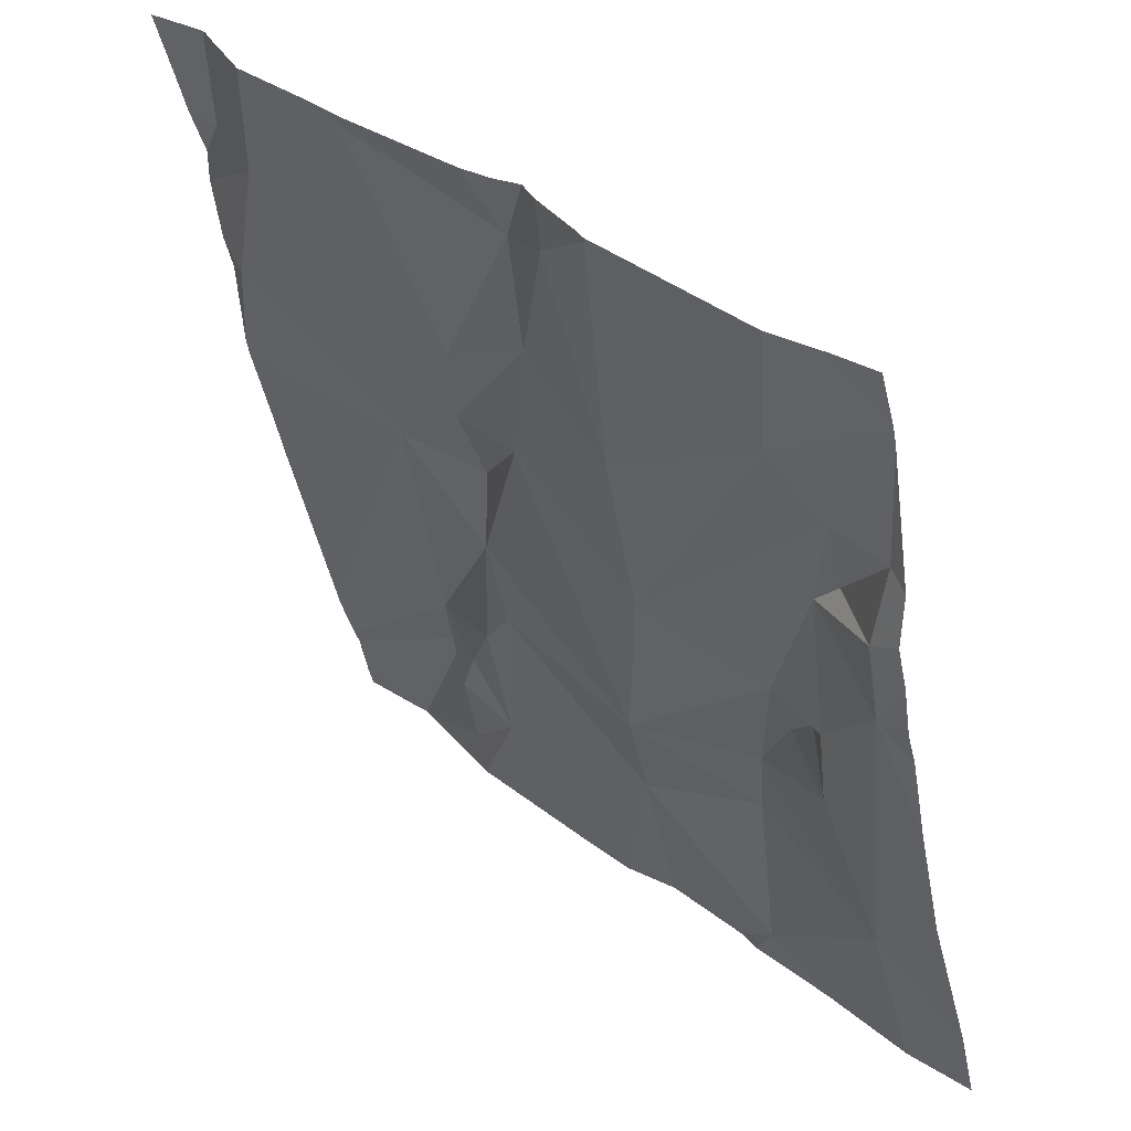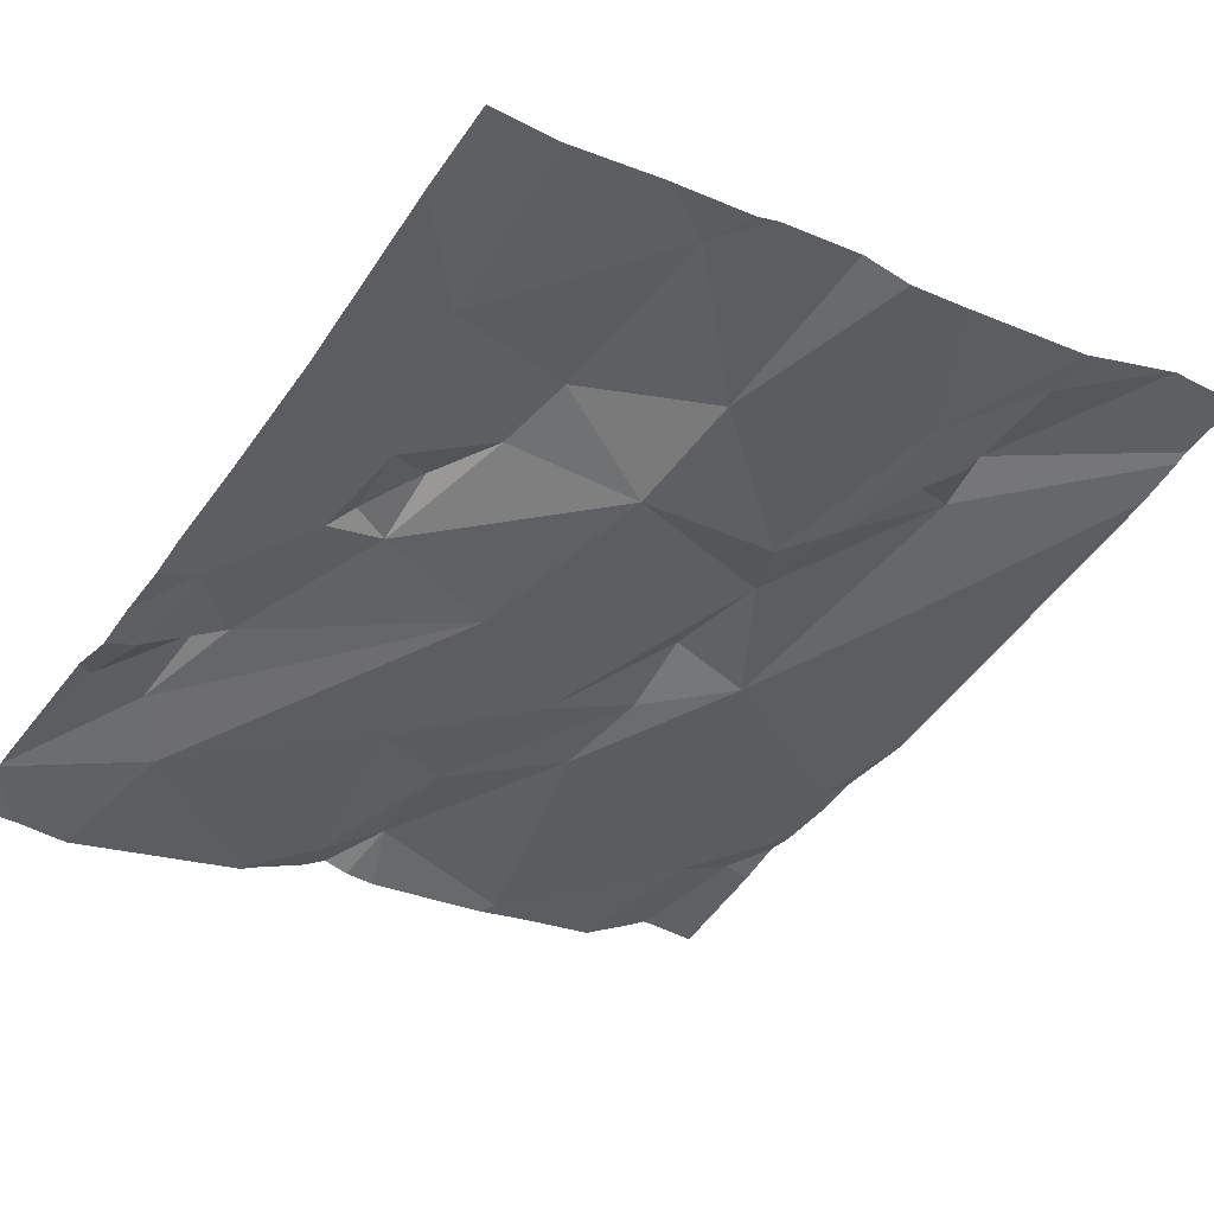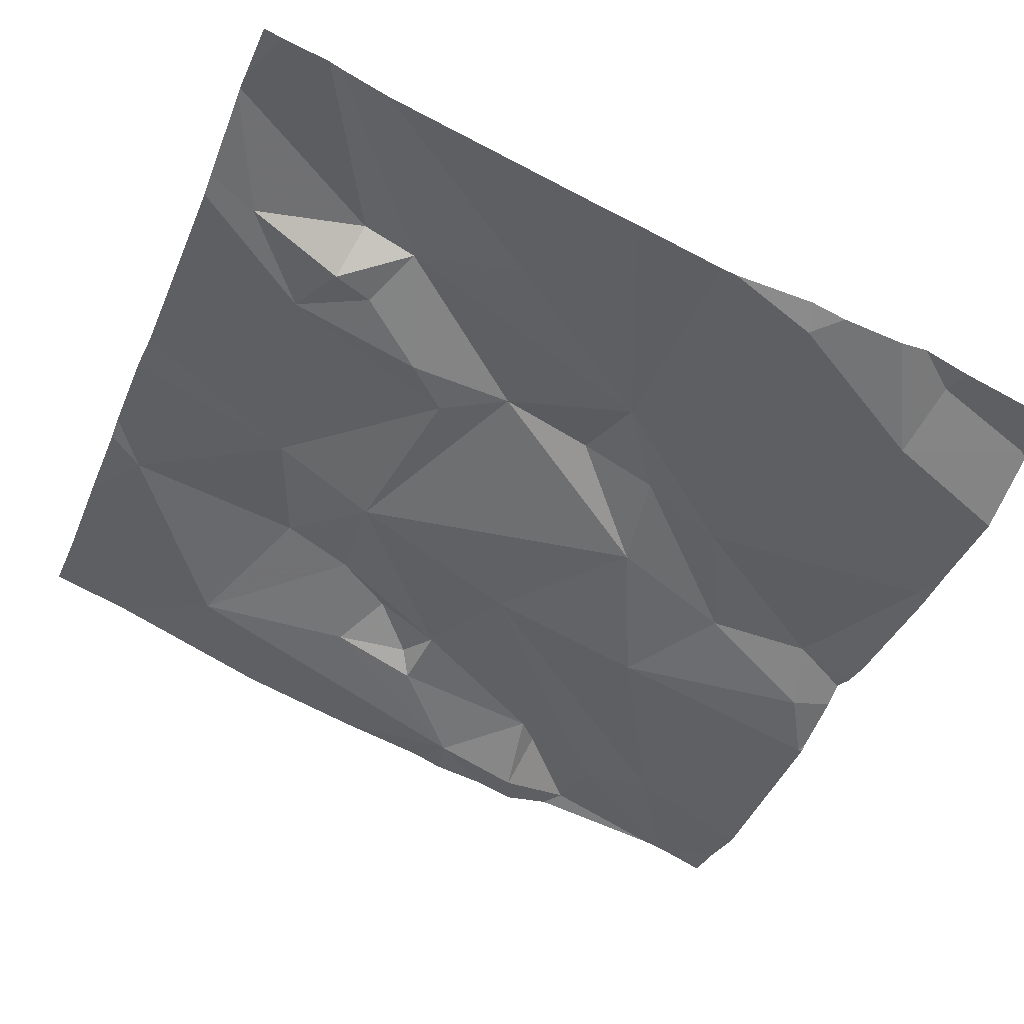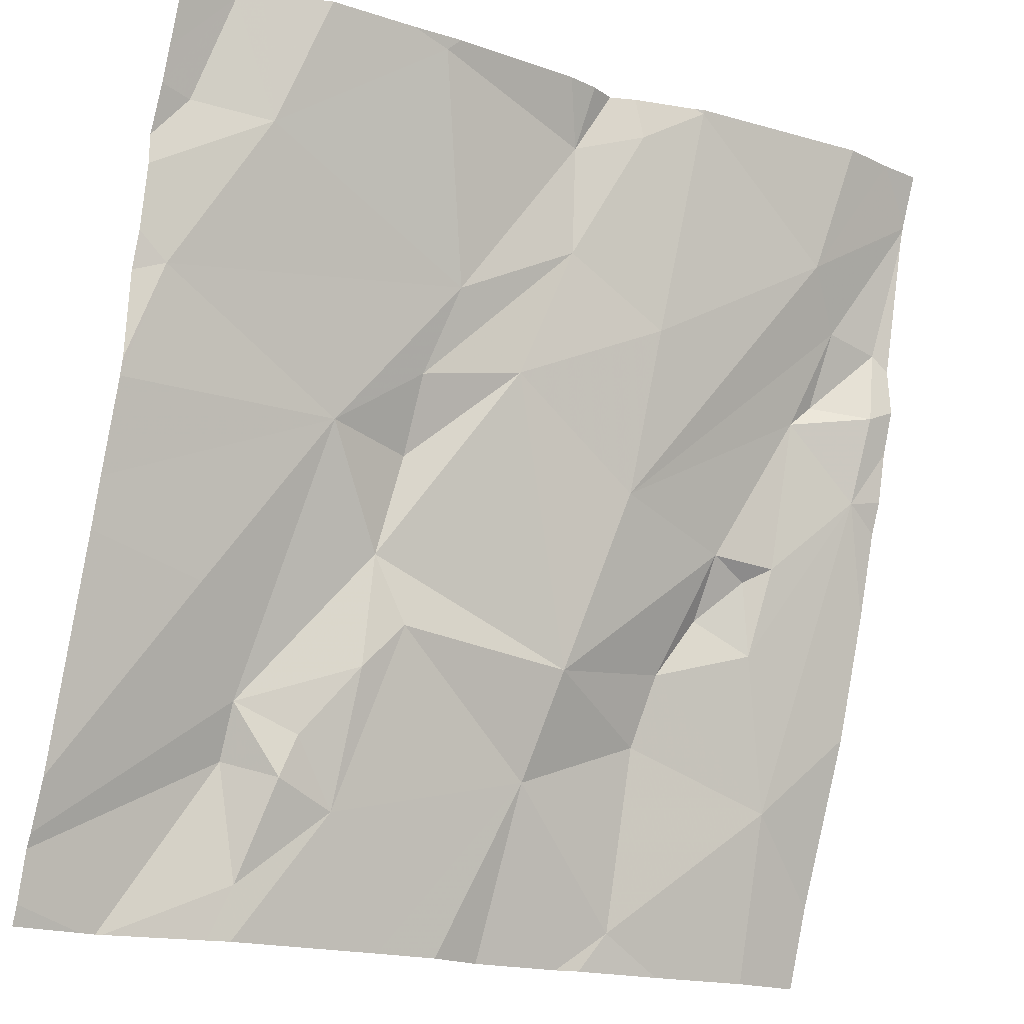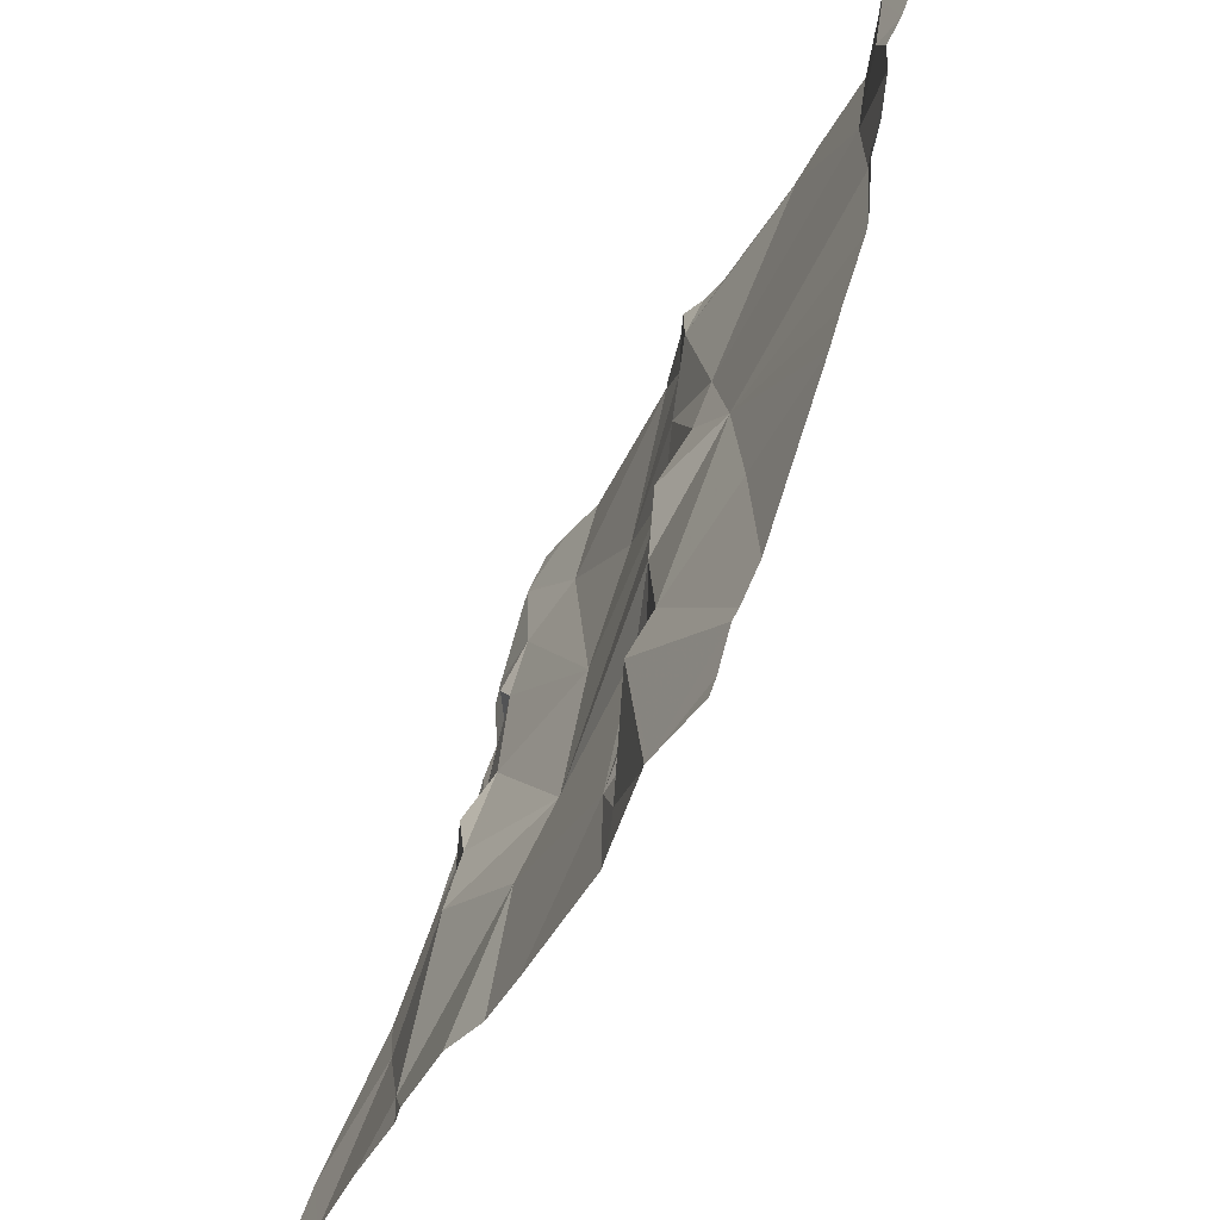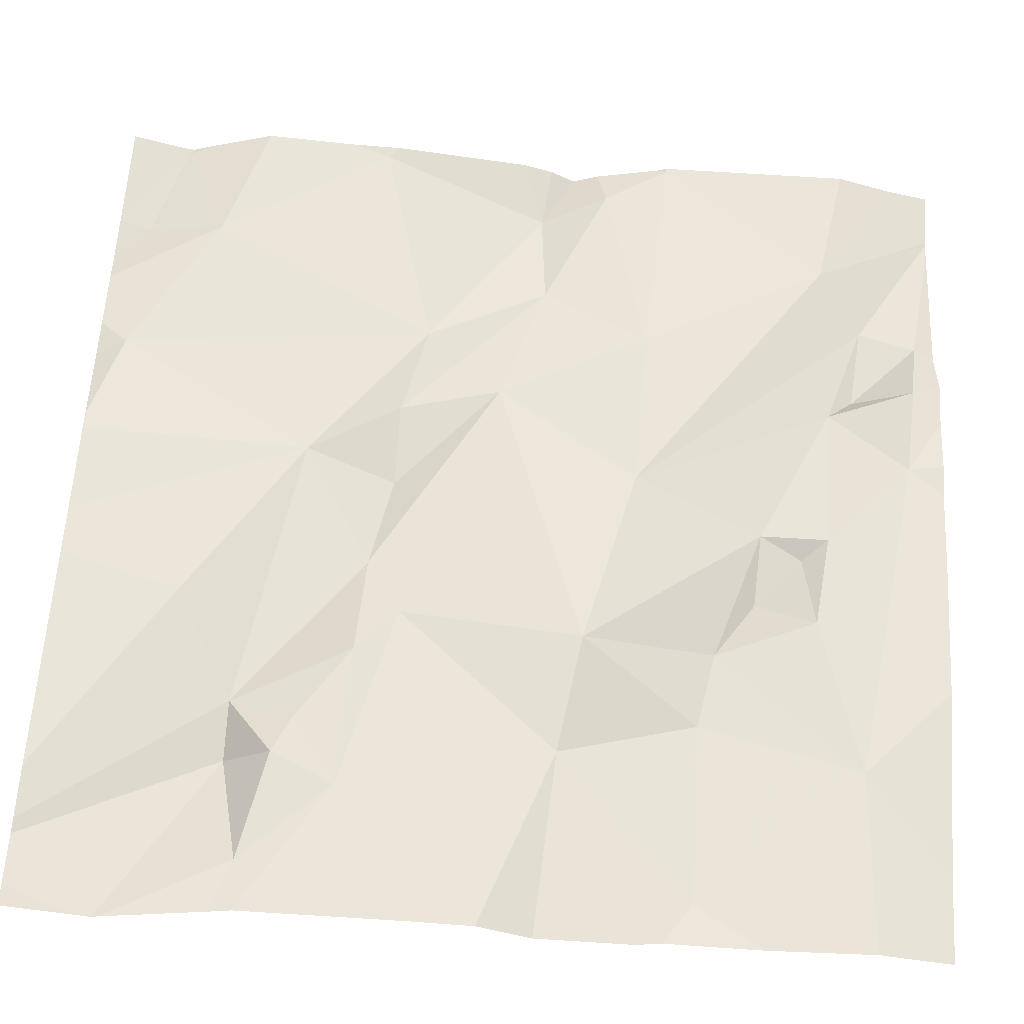
<metadata>
{"format":"obj","ext":"obj","renderer":"f3d","projection":"perspective","resolution":1024,"background":"white","views":[{"elev":33.7,"azim":-139.3,"up":"+Y"},{"elev":-32.7,"azim":-36.2,"up":"+Z"},{"elev":-35.6,"azim":68.1,"up":"+Z"},{"elev":-18.1,"azim":142.4,"up":"+Y"},{"elev":-38.2,"azim":60.6,"up":"+Y"},{"elev":-46.8,"azim":167.6,"up":"+Y"}]}
</metadata>
<code>
v -82.41 242.5 496.5
v -82.49 242.4 496.5
v -82.5 242.5 496.4
v -82.39 242.2 496.6
v -82.44 242 496.6
v -81.58 241.9 496.8
v -81.63 242.8 496.5
v -81.58 242.7 496.5
v -81.58 241.9 496.7
v -82.51 242.6 496.5
v -81.58 241.9 496.7
v -81.58 242.2 496.6
v -82.4 242.7 496.4
v -82.45 242.6 496.5
v -81.58 242 496.7
v -82.44 242.5 496.5
v -81.58 242.7 496.5
v -81.83 242.4 496.6
v -81.95 242.5 496.5
v -81.61 242.5 496.6
v -81.92 242.4 496.6
v -81.78 242.1 496.7
v -81.91 242.3 496.6
v -82.19 242.4 496.5
v -82.14 242.2 496.6
v -82.33 242.3 496.5
v -82.07 242.7 496.5
v -81.97 241.8 496.7
v -81.62 242.7 496.5
v -81.65 242.8 496.5
v -82.29 242.2 496.6
v -82.13 242.8 496.4
v -82.21 242.8 496.4
v -81.89 242 496.7
v -82.27 242.1 496.6
v -82.12 242 496.6
v -82.26 241.9 496.7
v -82.33 242.2 496.6
v -81.84 242.1 496.7
v -81.82 242 496.7
v -81.65 241.8 496.8
v -82.11 241.8 496.7
v -81.71 242.2 496.6
v -82.4 242.3 496.5
v -82.11 242.8 496.5
v -82.38 242.3 496.6
v -81.9 242.1 496.6
v -82.08 242.8 496.4
v -81.8 241.9 496.7
v -81.78 242 496.7
v -82.42 242.8 496.4
v -82.48 242.8 496.4
v -81.94 242.2 496.6
v -82.21 242.8 496.4
v -82.14 242.7 496.4
v -82.19 242.5 496.5
v -82.03 242.5 496.5
v -82.08 242.6 496.5
v -81.88 242.8 496.5
v -81.7 242.7 496.5
v -81.93 242.4 496.6
v -81.81 241.8 496.7
v -82.45 241.8 496.7
v -81.58 241.8 496.8
v -81.66 241.8 496.8
v -82.53 241.9 496.6
v -81.58 242.8 496.5
v -82.53 242.1 496.6
v -82.53 242.5 496.5
v -82.53 242.5 496.4
v -82.53 242.6 496.4
v -82.53 242.7 496.4
v -82.53 242.7 496.4
v -82.53 242.7 496.4
v -82.53 242.7 496.4
v -82.53 242.4 496.5
v -82.53 242.3 496.5
v -82.53 242.4 496.5
v -82.2 242.8 496.4
v -81.58 242.6 496.6
v -81.58 242.6 496.6
v -81.58 242.4 496.6
v -81.58 242.4 496.6
v -81.58 242.3 496.6
v -81.58 242.5 496.6
v -81.58 242.5 496.6
v -82.05 241.8 496.7
v -81.78 241.8 496.7
v -81.68 241.8 496.8
v -81.67 241.8 496.8
v -82.21 241.8 496.7
v -82.23 241.8 496.7
v -82.34 241.8 496.7
v -82.49 241.8 496.7
v -81.58 241.8 496.8
v -82.53 241.8 496.7
v -82.21 242.8 496.4
v -82.04 242.8 496.4
v -81.89 242.8 496.5
v -81.84 242.8 496.5
v -81.67 242.8 496.5
v -81.65 242.8 496.5
v -81.74 242.8 496.5
v -82.23 242.8 496.4
v -82.53 242.8 496.4
f 2 1 3
f 5 4 2
f 63 66 94
f 91 37 92
f 69 3 70
f 70 10 71
f 73 13 74
f 30 8 67
f 10 14 73
f 14 10 16
f 16 10 3
f 1 16 3
f 90 50 89
f 68 2 77
f 52 13 51
f 19 18 20
f 19 21 18
f 23 22 18
f 25 24 26
f 30 29 17
f 4 5 31
f 99 59 100
f 36 35 37
f 38 31 26
f 40 39 34
f 98 27 59
f 44 2 4
f 46 44 4
f 47 39 22
f 22 39 40
f 50 22 40
f 50 40 49
f 50 49 89
f 22 50 11
f 97 54 33
f 28 36 87
f 42 37 91
f 34 49 40
f 6 11 65
f 49 34 62
f 79 54 32
f 47 53 34
f 34 39 47
f 25 36 53
f 36 34 53
f 35 36 25
f 35 5 37
f 13 14 24
f 55 54 56
f 16 1 14
f 13 56 54
f 1 24 14
f 55 27 45
f 24 57 56
f 1 26 24
f 54 55 32
f 56 58 55
f 27 55 58
f 57 58 56
f 24 56 13
f 47 22 23
f 19 58 21
f 58 57 21
f 98 59 99
f 19 60 59
f 27 58 19
f 19 59 27
f 61 21 57
f 61 18 21
f 46 26 44
f 31 38 4
f 31 25 26
f 2 44 1
f 26 1 44
f 61 23 18
f 38 26 46
f 35 31 5
f 57 24 25
f 57 23 61
f 23 57 25
f 22 43 18
f 23 53 47
f 4 38 46
f 89 49 88
f 60 30 101
f 88 49 62
f 29 30 60
f 80 60 81
f 20 18 82
f 15 22 9
f 87 36 42
f 81 20 86
f 18 43 12
f 33 54 79
f 37 5 63
f 25 31 35
f 51 54 104
f 100 60 103
f 25 53 23
f 20 60 19
f 42 36 37
f 66 5 68
f 32 55 45
f 68 5 2
f 69 2 3
f 9 22 11
f 65 50 90
f 70 3 10
f 48 27 98
f 71 10 75
f 62 34 28
f 12 43 15
f 73 14 13
f 15 43 22
f 28 34 36
f 74 13 72
f 75 10 73
f 76 2 69
f 8 30 17
f 77 2 78
f 17 29 80
f 64 6 95
f 78 2 76
f 80 29 60
f 41 6 65
f 81 60 20
f 82 18 84
f 83 20 82
f 65 11 50
f 45 27 48
f 84 18 12
f 85 20 83
f 51 13 54
f 86 20 85
f 63 5 66
f 92 37 93
f 7 30 67
f 93 37 63
f 52 72 13
f 94 66 96
f 95 6 41
f 100 59 60
f 101 30 102
f 102 30 7
f 103 60 101
f 104 54 97
f 105 72 52

</code>
